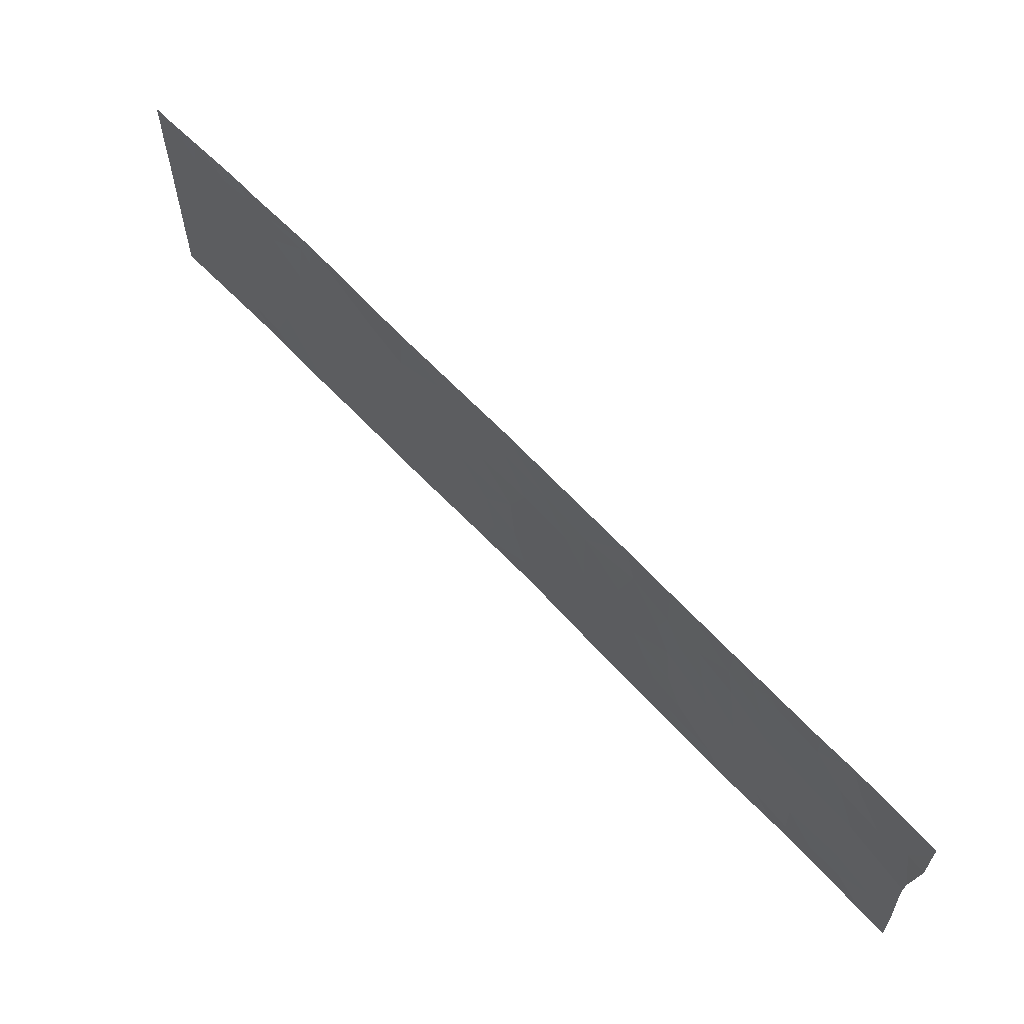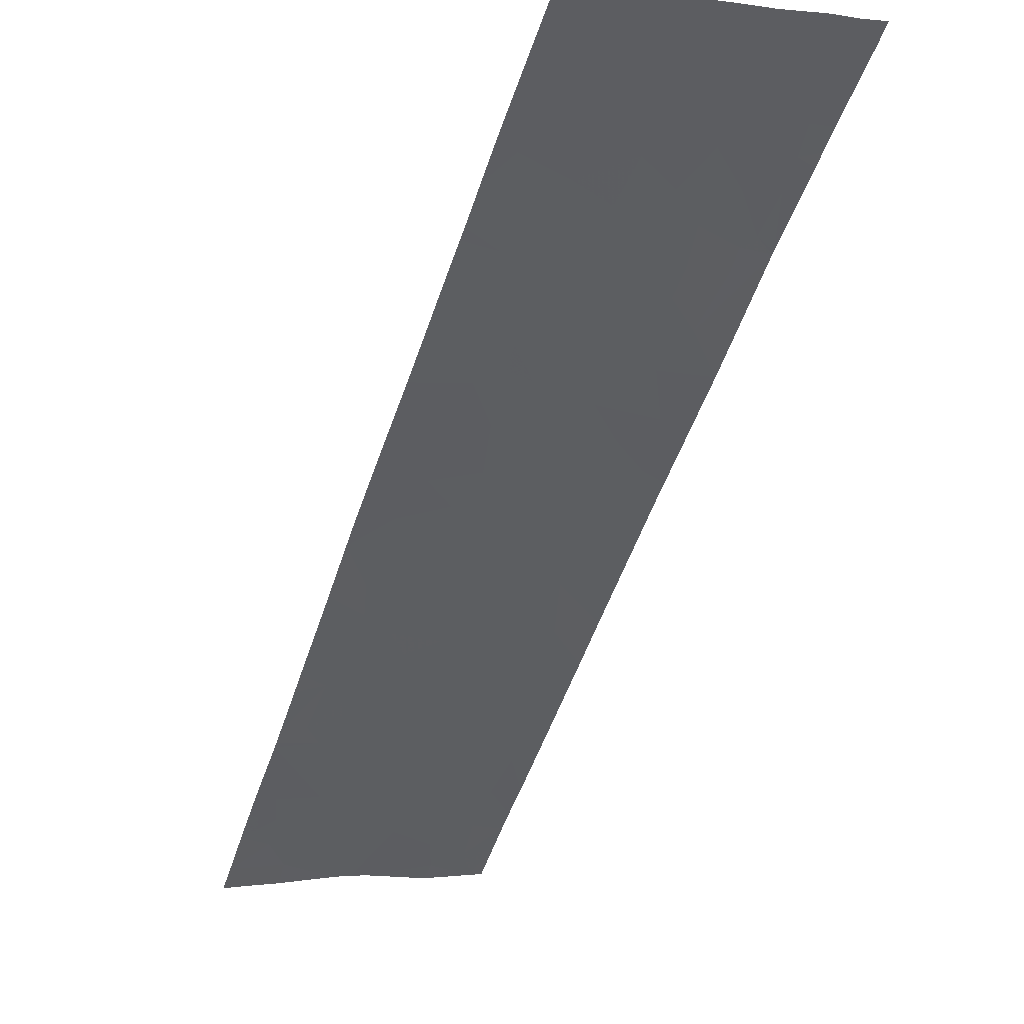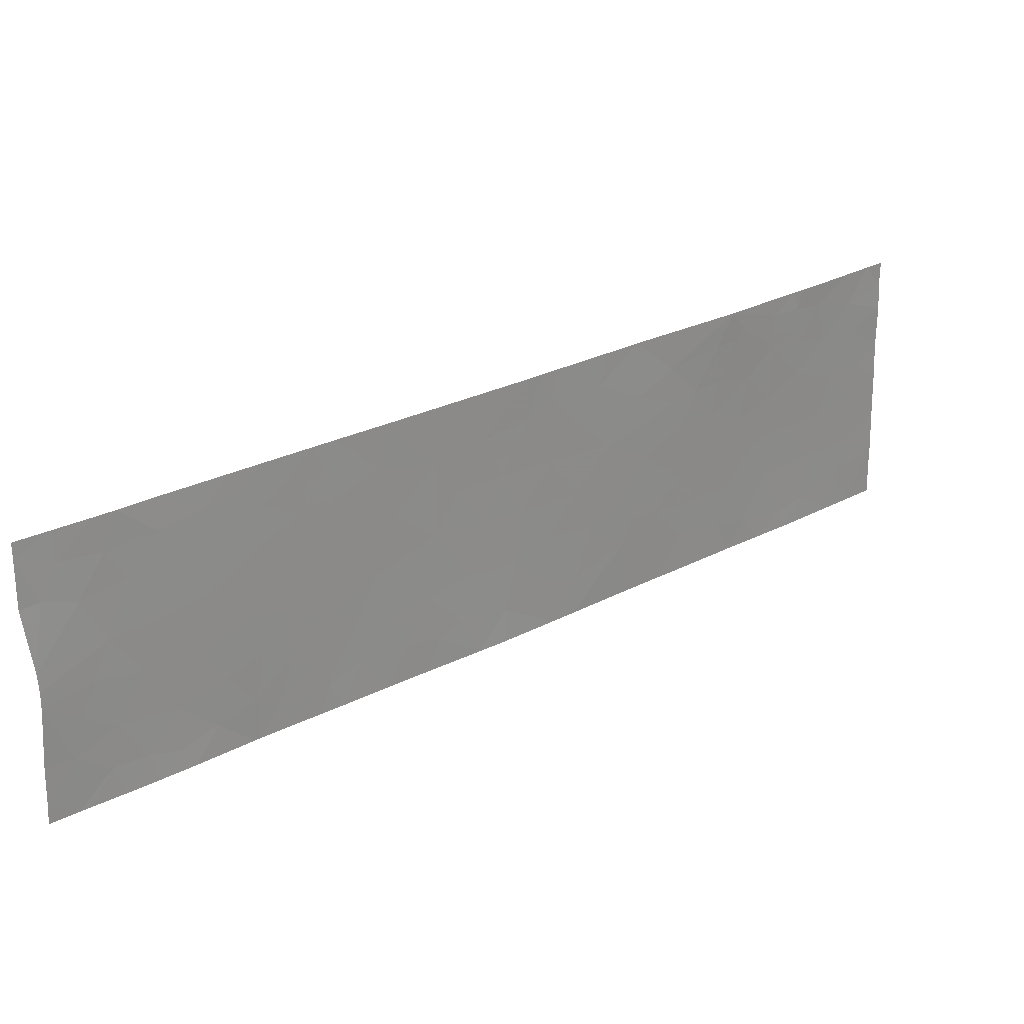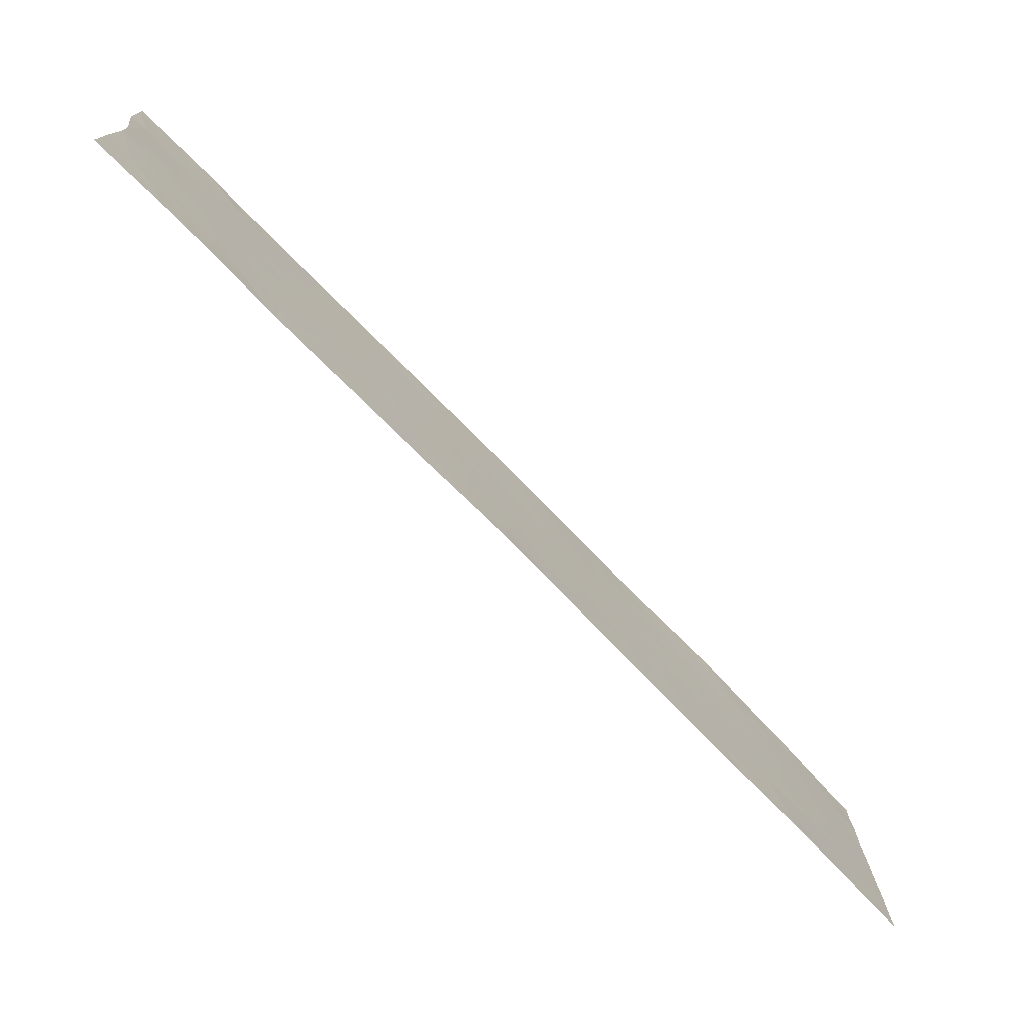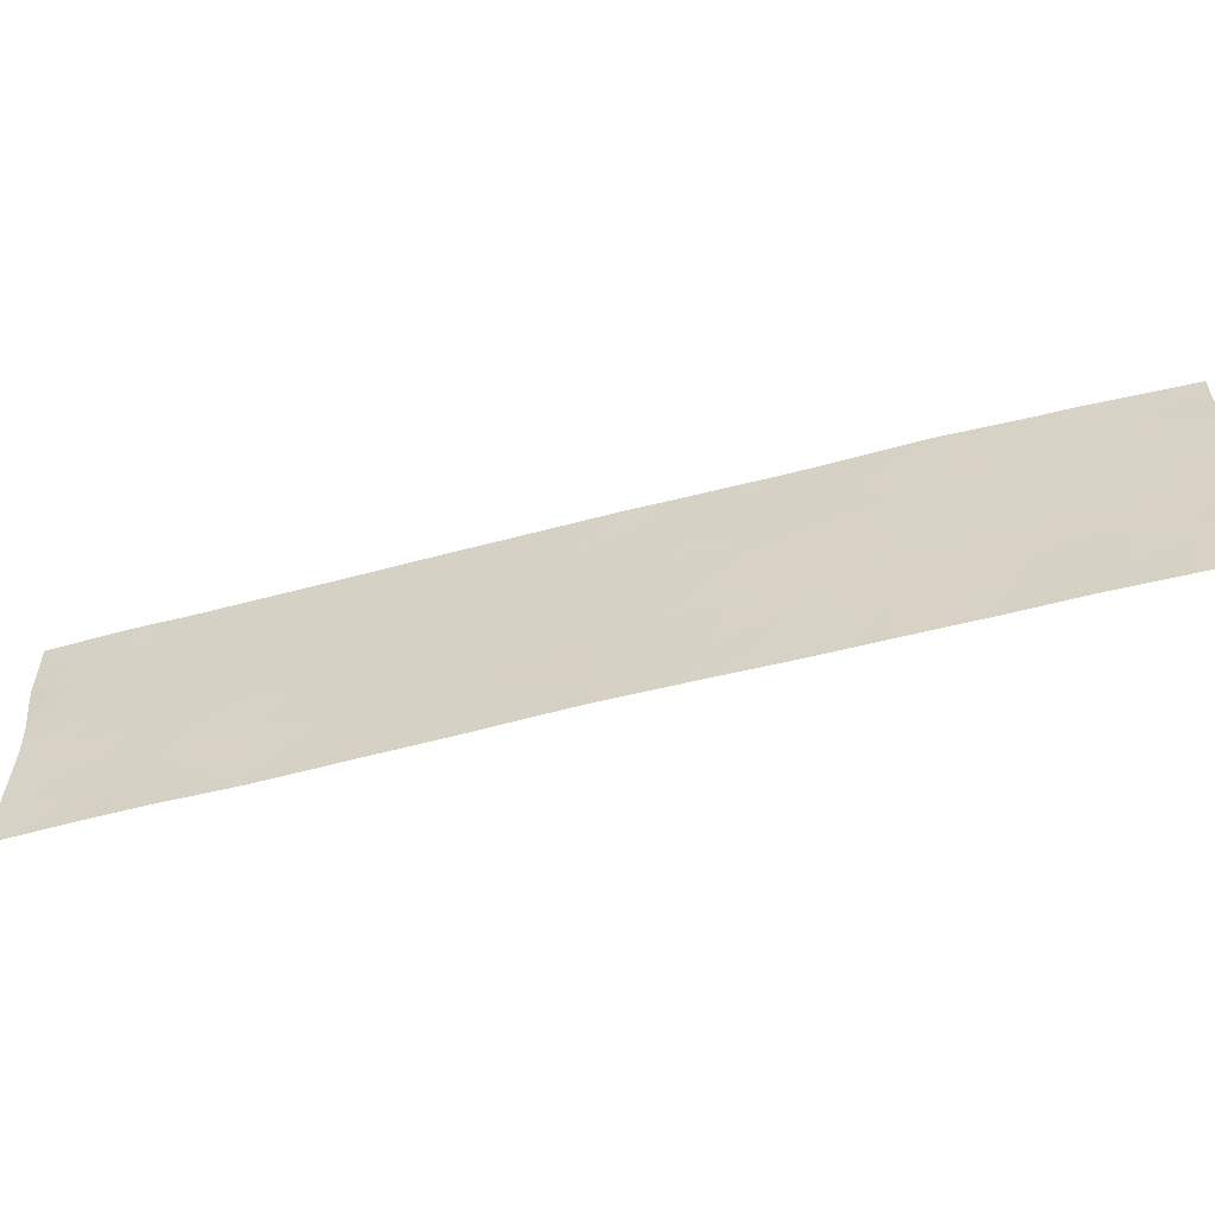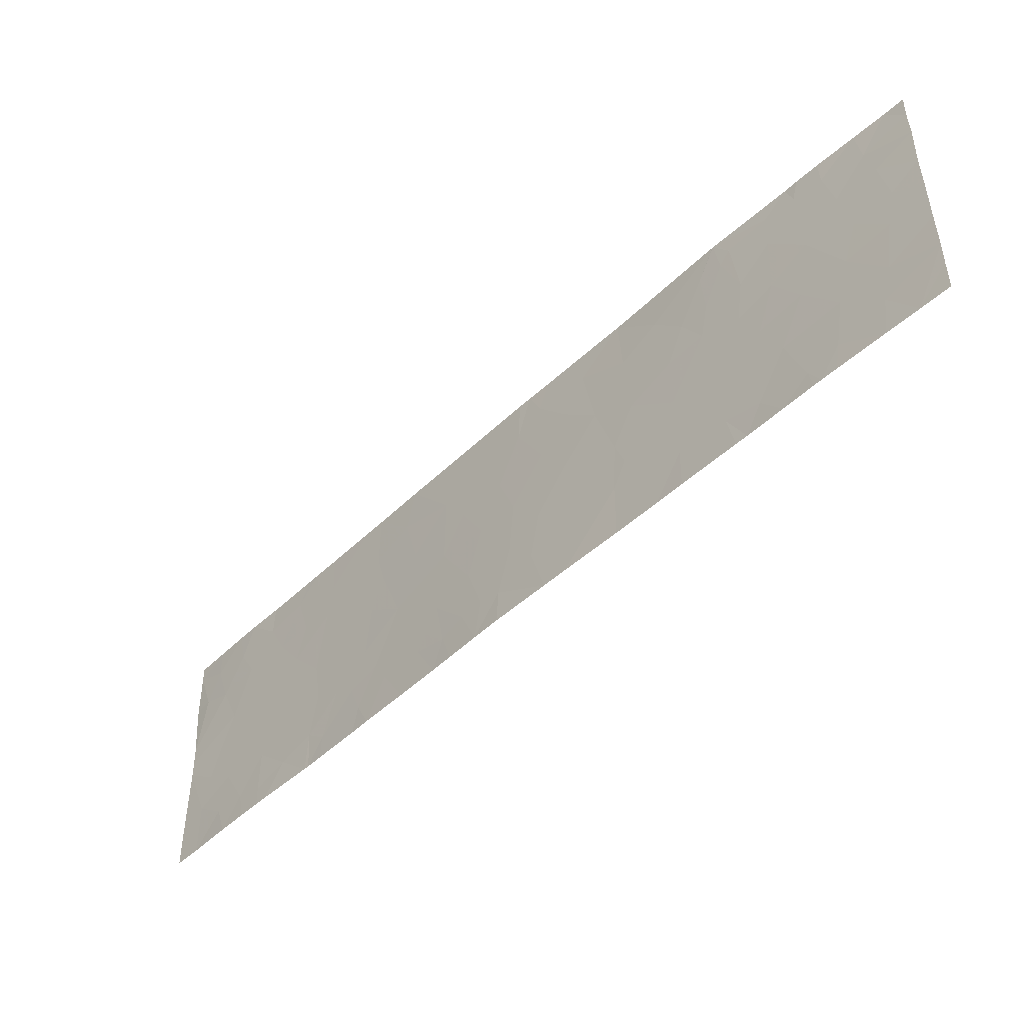
<metadata>
{"format":"obj","ext":"obj","renderer":"f3d","projection":"perspective","resolution":1024,"background":"white","views":[{"elev":63.8,"azim":2.4,"up":"+Z"},{"elev":0.1,"azim":-114.8,"up":"+Y"},{"elev":26.4,"azim":95.8,"up":"+Z"},{"elev":-74.8,"azim":89.6,"up":"+Z"},{"elev":-56.2,"azim":150.6,"up":"+Z"},{"elev":-45.7,"azim":-177.1,"up":"+Z"}]}
</metadata>
<code>
v 31 39.74 18.46
v 30.77 39.97 18.46
v 31 39.74 18.65
v 30.76 39.98 19.05
v 23.44 47.25 18.46
v 23.15 47.52 18.46
v 23.39 47.29 18.88
v 29.97 40.78 18.68
v 29.66 41.08 18.8
v 29.97 40.78 19.16
v 23.72 46.97 21.19
v 23.98 46.72 21.23
v 23.93 46.77 21.46
v 28.42 42.33 19.45
v 28.53 42.21 19.18
v 28.67 42.07 19.52
v 26.16 44.58 21.1
v 26.54 44.2 21.46
v 26.38 44.37 20.76
v 26.64 44.11 21.16
v 25.73 45 20.82
v 25.71 45.03 20.46
v 25.38 45.36 20.6
v 25.39 45.34 21.02
v 26.63 44.12 20.41
v 26.05 44.7 20.36
v 24.88 45.85 20.66
v 24.92 45.82 21.11
v 25.13 45.6 20.66
v 24.28 46.43 20.23
v 24.6 46.12 20.11
v 24.43 46.28 19.72
v 24.04 46.66 19.78
v 23.32 47.35 19.27
v 23.74 46.95 19.28
v 26.95 43.81 19.95
v 27.31 43.45 19.98
v 27.45 43.31 19.42
v 26.99 43.78 19.35
v 26.05 44.68 21.46
v 24.06 46.66 18.46
v 24.08 46.63 18.67
v 24.32 46.39 18.46
v 26.88 43.87 20.98
v 27.1 43.65 20.45
v 29.43 41.31 21.46
v 29.63 41.1 21.19
v 29.38 41.35 21.21
v 26.67 44.09 19.53
v 26.4 44.35 19.93
v 26.24 44.51 19.41
v 28.2 42.55 18.46
v 28.6 42.14 18.46
v 28.41 42.33 18.92
v 28.72 42.02 18.76
v 23.52 47.16 20.2
v 23.94 46.75 20.44
v 23.64 47.05 19.77
v 30.21 40.54 18.77
v 27.36 43.41 18.46
v 27.12 43.66 18.46
v 27.11 43.66 18.84
v 28.82 41.92 19.09
v 29.02 41.72 19.23
v 22.91 47.75 19.08
v 22.91 47.74 19.51
v 23.25 47.42 19.83
v 30.98 39.77 20.08
v 30.97 39.78 19.89
v 30.62 40.12 20.66
v 30.44 40.31 20.17
v 30.29 40.45 21.46
v 30.47 40.27 21.46
v 30.41 40.33 21.08
v 27.31 43.46 18.91
v 27.51 43.25 18.9
v 29.31 41.42 19.88
v 29.25 41.48 19.41
v 29.57 41.17 19.29
v 29.73 41.01 19.66
v 28.77 41.97 18.46
v 29.17 41.56 18.46
v 24.51 46.21 18.76
v 24.64 46.07 18.46
v 24.82 45.9 18.86
v 24.25 46.45 19.25
v 24.73 45.99 19.28
v 22.93 47.71 20.42
v 22.93 47.72 20.88
v 23.26 47.4 20.73
v 23.18 47.48 20.24
v 24.26 46.46 21.25
v 24.26 46.45 20.86
v 23.95 46.75 20.82
v 27.73 43.02 20.83
v 27.31 43.45 20.93
v 27.53 43.23 20.45
v 24.77 45.98 21.46
v 24.77 45.98 21.46
v 25.27 45.46 19.29
v 25.25 45.48 18.9
v 25.03 45.7 19.29
v 23.62 47.06 20.74
v 24.05 46.66 21.46
v 25.67 45.06 20.07
v 25.28 45.45 20.25
v 27.74 43.01 20.04
v 27.81 42.95 19.32
v 24.83 45.89 19.72
v 27.73 43.03 18.8
v 26.62 44.15 18.46
v 26.76 44.01 19.01
v 29.52 41.21 21.46
v 25.43 45.31 21.46
v 25.77 44.96 21.46
v 22.91 47.75 18.8
v 23.34 47.33 21.08
v 23.39 47.28 21.46
v 23.11 47.54 21.46
v 22.9 47.76 18.46
v 28.2 42.55 19.24
v 28.29 42.46 19.8
v 23.98 46.73 18.46
v 23.81 46.89 18.75
v 28.5 42.25 20.47
v 28.62 42.12 20.11
v 28.1 42.65 20.43
v 27.94 42.82 19.07
v 25.27 45.46 19.66
v 22.93 47.7 21.46
v 22.93 47.7 21.2
v 23.74 46.96 21.46
v 29.05 41.69 19.77
v 28.97 41.77 20.27
v 23.85 46.85 18.46
v 24.95 45.78 20.28
v 24.55 46.18 20.59
v 24.71 46.03 21.09
v 29.23 41.51 20.6
v 28.9 41.84 20.78
v 28.58 42.16 20.84
v 28.22 42.52 21
v 30.26 40.48 20.74
v 26.38 44.37 18.88
v 24.62 46.12 21.22
v 29.16 41.58 18.73
v 29.33 41.4 18.91
v 30.99 39.75 19.07
v 31.02 39.7 21.29
v 31.03 39.69 20.77
v 30.88 39.85 20.79
v 24.74 46.01 21.46
v 25.77 44.97 19.35
v 25.89 44.86 19.08
v 25.86 44.88 19.66
v 30.5 40.25 18.79
v 30.42 40.33 19.23
v 30.57 40.18 19.8
v 30.19 40.56 19.7
v 30 40.74 21.11
v 29.36 41.37 18.46
v 29.86 40.9 18.46
v 29.6 41.14 20.29
v 30.68 40.07 19.44
v 29.97 40.79 18.46
v 30.16 40.6 18.46
v 30.02 40.73 20.22
v 25.33 45.4 18.6
v 25.49 45.24 18.46
v 25.89 44.85 18.46
v 24.76 45.99 21.46
v 24.75 45.97 18.46
v 25.55 45.18 19.32
v 26.41 44.35 18.46
v 28.14 42.61 21.46
v 28.57 42.17 21.46
v 29.51 41.23 20.7
v 29.17 41.56 21.01
v 29.84 40.9 20.71
v 27.74 43.01 21.46
v 28.02 42.74 18.89
v 30.75 39.98 21.13
v 27.5 43.25 21.46
v 27.64 43.13 18.46
v 27.83 42.93 18.46
v 29.18 41.55 21.46
v 30.97 39.78 19.7
v 31.02 39.7 21.46
v 30.75 39.98 21.46
v 26.87 43.89 21.46
v 25.25 45.48 18.46
v 28.75 41.98 21.46
v 28.71 42.03 20.49
v 22.92 47.73 20
v 29.31 41.42 18.46
v 29.99 40.74 21.46
v 29.37 41.36 21.46
v 30.41 40.34 18.46
v 30.69 40.05 18.46
v 25.86 44.88 20.03
v 26.75 44 21.46
f 3 2 1
f 3 4 2
f 7 6 5
f 10 9 8
f 13 11 12
f 16 14 15
f 20 18 17
f 17 19 20
f 23 22 21
f 21 24 23
f 19 26 25
f 29 28 27
f 32 31 30
f 30 33 32
f 24 28 29
f 35 34 7
f 38 37 36
f 36 39 38
f 17 18 40
f 43 42 41
f 45 44 25
f 48 47 46
f 51 49 50
f 54 52 53
f 53 55 54
f 23 24 29
f 58 57 56
f 58 33 57
f 10 8 59
f 62 61 60
f 64 16 63
f 34 66 65
f 34 67 66
f 71 69 68
f 68 70 71
f 74 73 72
f 76 75 60
f 76 38 75
f 79 77 78
f 79 80 77
f 55 81 82
f 85 83 84
f 87 86 83
f 83 85 87
f 90 89 88
f 88 91 90
f 94 92 12
f 94 93 92
f 36 50 49
f 36 25 50
f 97 95 96
f 96 45 97
f 28 98 99
f 102 101 100
f 57 103 56
f 13 12 104
f 35 86 33
f 23 105 22
f 23 106 105
f 38 108 107
f 109 31 32
f 26 22 105
f 58 67 34
f 34 35 58
f 92 104 12
f 63 15 55
f 76 110 108
f 108 38 76
f 62 111 61
f 62 112 111
f 46 47 113
f 24 115 114
f 65 6 7
f 65 116 6
f 119 117 118
f 116 120 6
f 122 108 121
f 122 107 108
f 124 123 42
f 122 126 125
f 125 127 122
f 63 16 15
f 121 108 128
f 102 100 129
f 131 119 130
f 11 132 118
f 118 117 11
f 126 16 133
f 133 134 126
f 124 5 135
f 124 7 5
f 129 106 136
f 136 109 129
f 124 135 123
f 83 42 43
f 83 86 42
f 13 132 11
f 123 41 42
f 27 138 137
f 27 28 138
f 131 117 119
f 131 89 117
f 140 134 139
f 109 136 31
f 142 125 141
f 142 127 125
f 71 70 143
f 39 112 62
f 144 111 112
f 76 60 110
f 137 30 31
f 145 137 138
f 145 93 137
f 64 63 146
f 146 147 64
f 83 43 84
f 38 107 37
f 148 4 3
f 151 150 149
f 92 152 104
f 102 85 101
f 62 60 75
f 155 153 154
f 15 54 55
f 90 56 103
f 90 91 56
f 157 156 4
f 159 158 71
f 74 72 160
f 160 143 74
f 162 9 161
f 162 8 9
f 139 77 163
f 139 134 77
f 121 54 15
f 80 79 10
f 157 164 158
f 158 159 157
f 79 147 9
f 9 10 79
f 166 8 165
f 97 107 95
f 23 29 106
f 64 147 78
f 80 167 163
f 80 159 167
f 101 168 169
f 97 37 107
f 97 45 37
f 154 169 170
f 145 138 171
f 145 152 92
f 92 93 145
f 85 84 172
f 173 101 169
f 169 154 173
f 154 170 174
f 174 144 154
f 142 95 127
f 154 153 173
f 142 176 175
f 178 177 48
f 178 139 177
f 147 161 9
f 177 47 48
f 177 179 47
f 95 175 180
f 95 142 175
f 181 52 54
f 54 121 181
f 136 137 31
f 136 27 137
f 39 62 75
f 75 38 39
f 173 129 100
f 155 173 153
f 24 114 98
f 98 28 24
f 35 7 124
f 29 136 106
f 58 56 67
f 86 124 42
f 86 35 124
f 103 11 117
f 33 86 32
f 33 30 57
f 94 12 11
f 11 103 94
f 24 21 115
f 154 51 155
f 144 51 154
f 110 181 128
f 173 100 101
f 173 105 129
f 173 155 105
f 29 27 136
f 122 14 16
f 70 151 182
f 71 158 69
f 95 183 96
f 159 71 167
f 110 184 185
f 10 157 159
f 179 177 163
f 77 133 78
f 159 80 10
f 178 48 186
f 4 148 187
f 149 188 189
f 189 182 149
f 79 78 147
f 182 189 73
f 144 174 111
f 17 40 115
f 17 115 21
f 21 26 17
f 26 21 22
f 134 133 77
f 109 102 129
f 87 32 86
f 87 109 32
f 96 183 190
f 190 44 96
f 129 105 106
f 87 85 102
f 110 60 184
f 25 26 50
f 168 191 169
f 141 192 176
f 141 140 192
f 125 193 141
f 67 194 66
f 8 162 165
f 195 146 82
f 45 96 44
f 195 147 146
f 107 122 127
f 196 113 47
f 47 160 196
f 140 141 193
f 196 160 72
f 122 121 14
f 195 161 147
f 181 121 128
f 157 59 156
f 157 10 59
f 197 48 46
f 197 186 48
f 95 107 127
f 198 156 59
f 59 8 166
f 166 198 59
f 156 2 4
f 156 199 2
f 199 156 198
f 155 50 26
f 155 51 50
f 35 33 58
f 145 171 152
f 90 103 117
f 143 70 74
f 179 160 47
f 151 149 182
f 151 68 150
f 91 88 194
f 91 67 56
f 55 146 63
f 55 82 146
f 155 200 105
f 94 57 93
f 93 30 137
f 93 57 30
f 34 65 7
f 125 126 193
f 39 49 112
f 64 78 133
f 133 16 64
f 70 68 151
f 110 128 108
f 126 134 193
f 121 15 14
f 140 193 134
f 157 4 164
f 143 179 167
f 167 71 143
f 45 36 37
f 87 102 109
f 143 160 179
f 45 25 36
f 39 36 49
f 74 182 73
f 74 70 182
f 20 25 44
f 20 19 25
f 142 141 176
f 122 16 126
f 85 172 191
f 191 101 85
f 164 4 187
f 158 187 69
f 158 164 187
f 80 163 77
f 55 53 81
f 178 140 139
f 28 171 138
f 94 103 57
f 28 99 171
f 51 112 49
f 51 144 112
f 20 44 201
f 155 26 200
f 181 185 52
f 181 110 185
f 90 117 89
f 26 105 200
f 178 186 192
f 192 140 178
f 101 191 168
f 139 163 177
f 95 180 183
f 179 163 167
f 20 201 18
f 91 194 67
f 44 190 201
f 19 17 26

</code>
